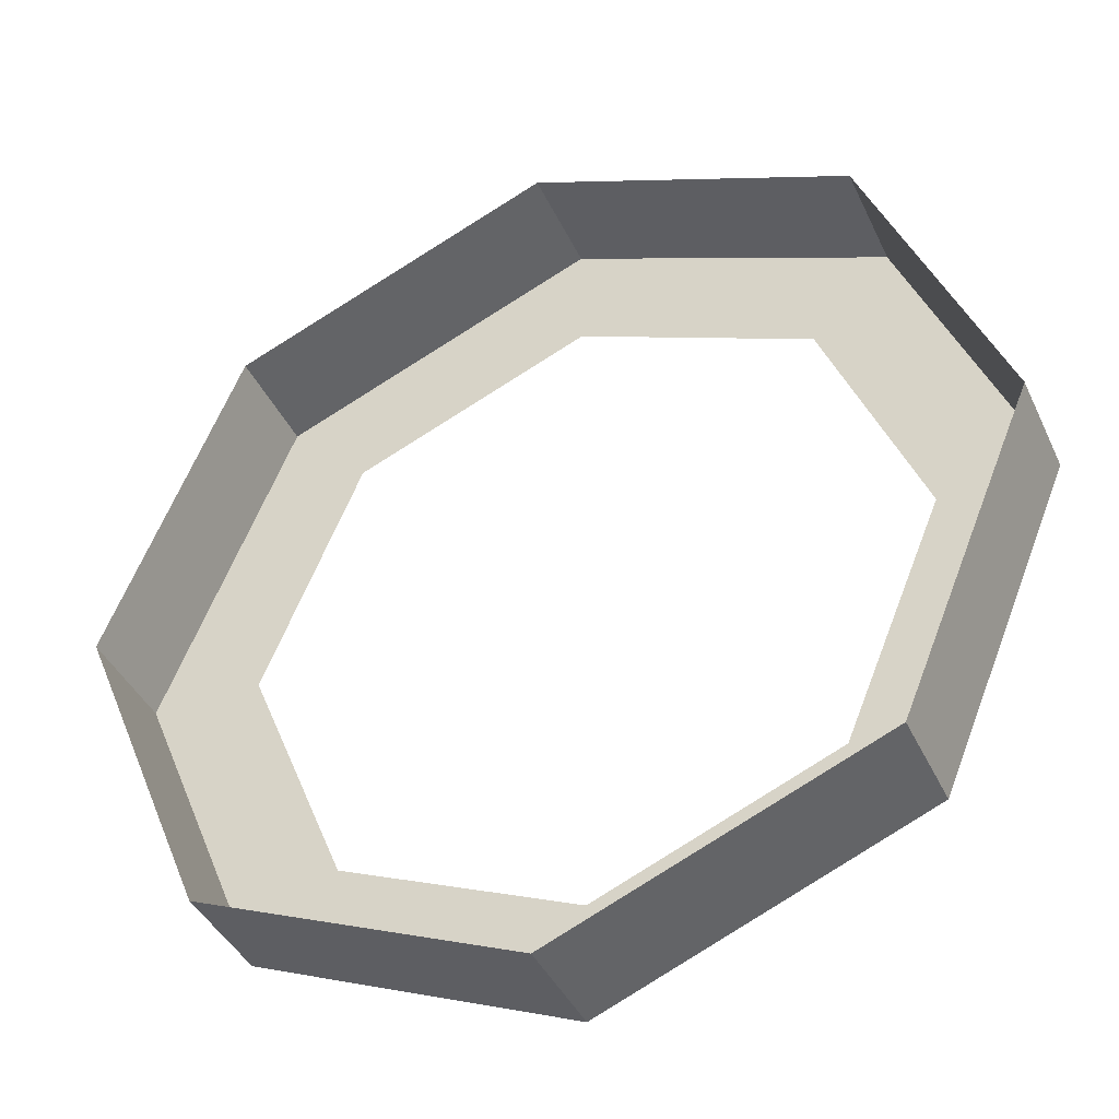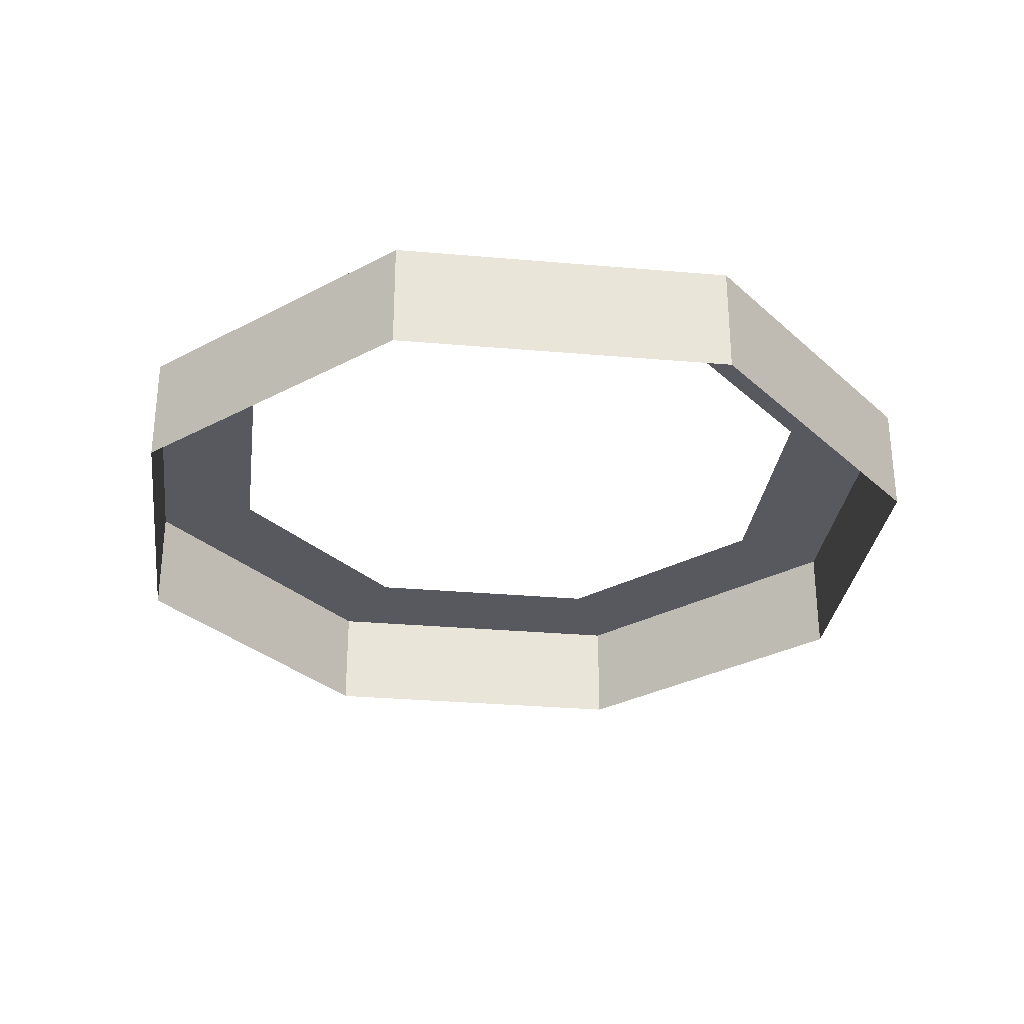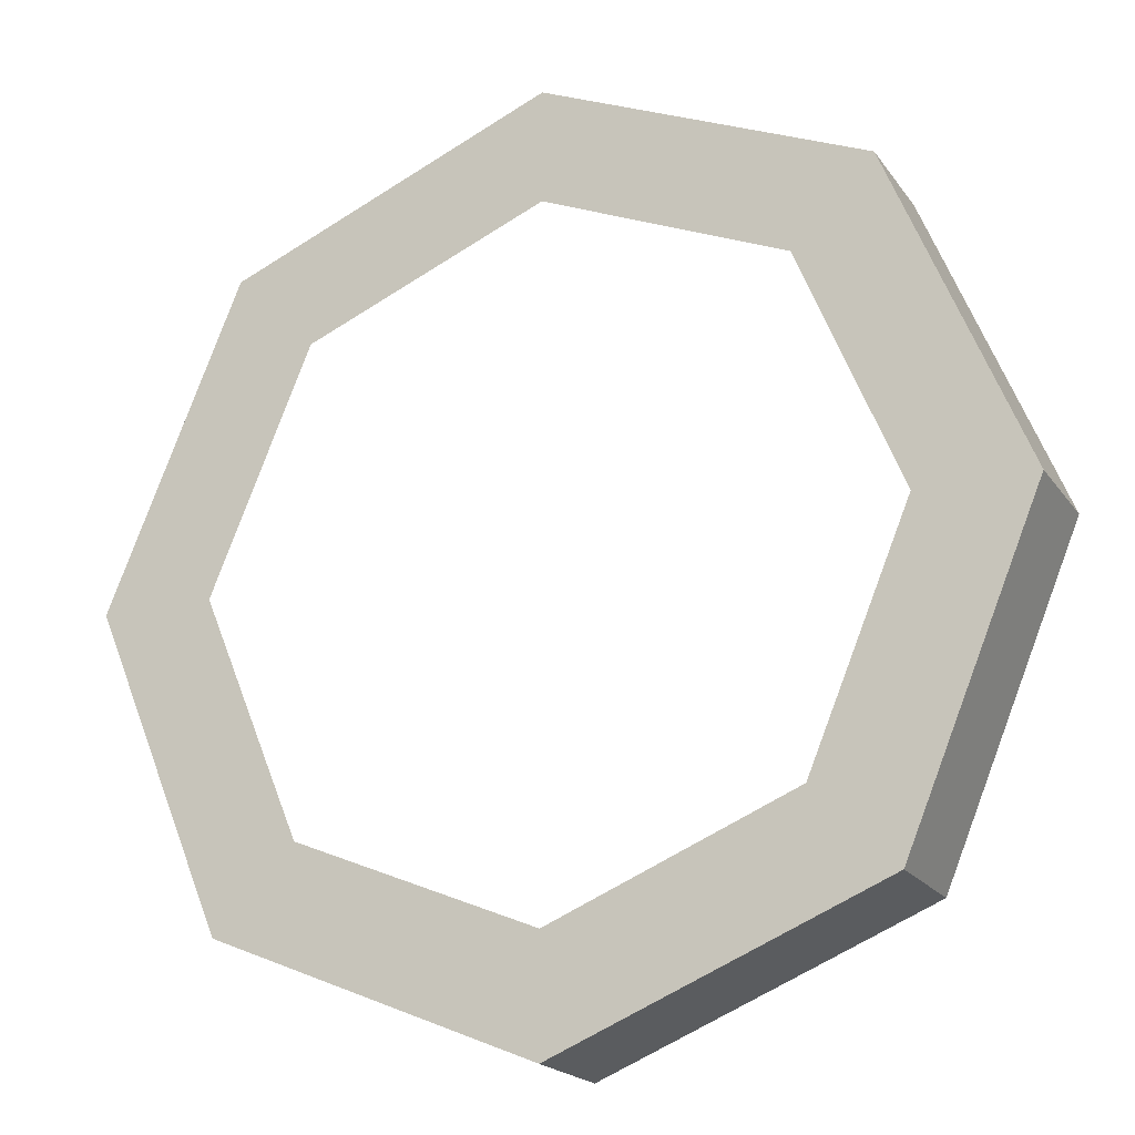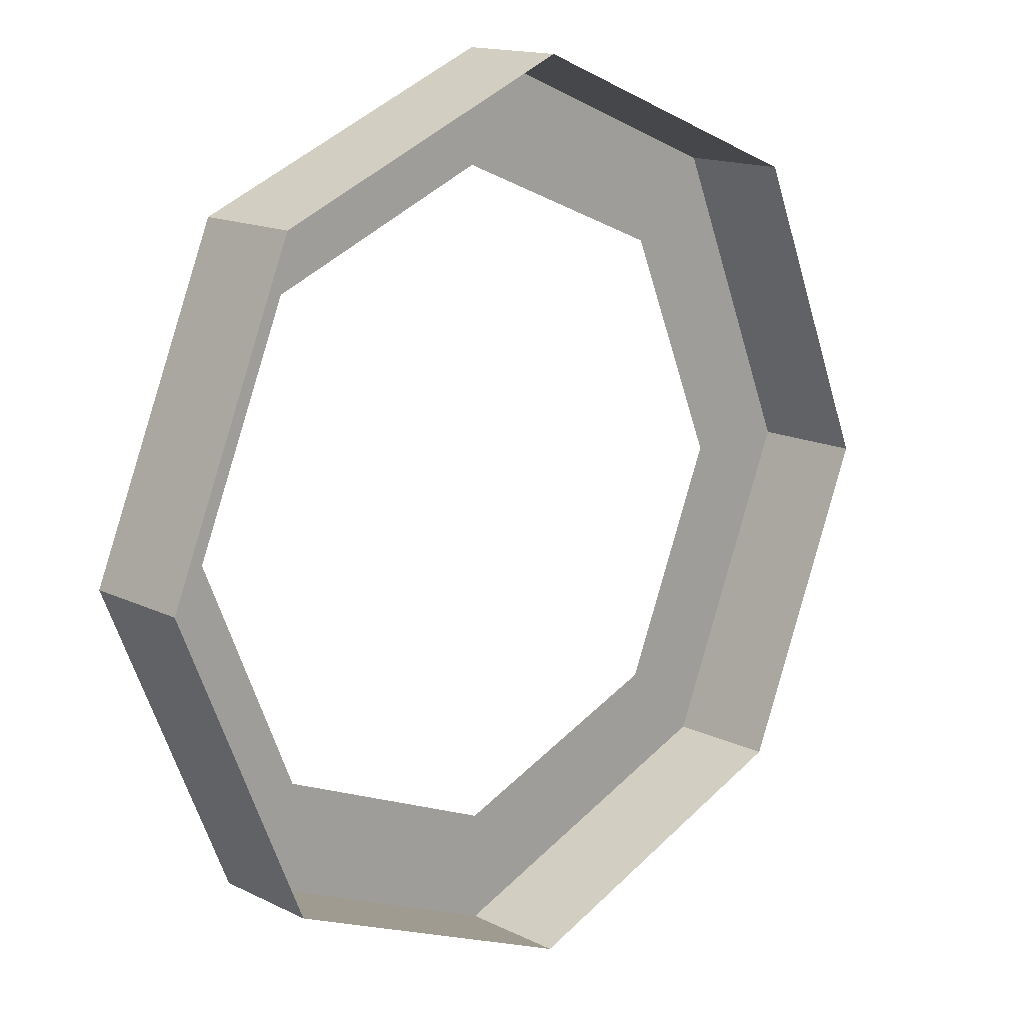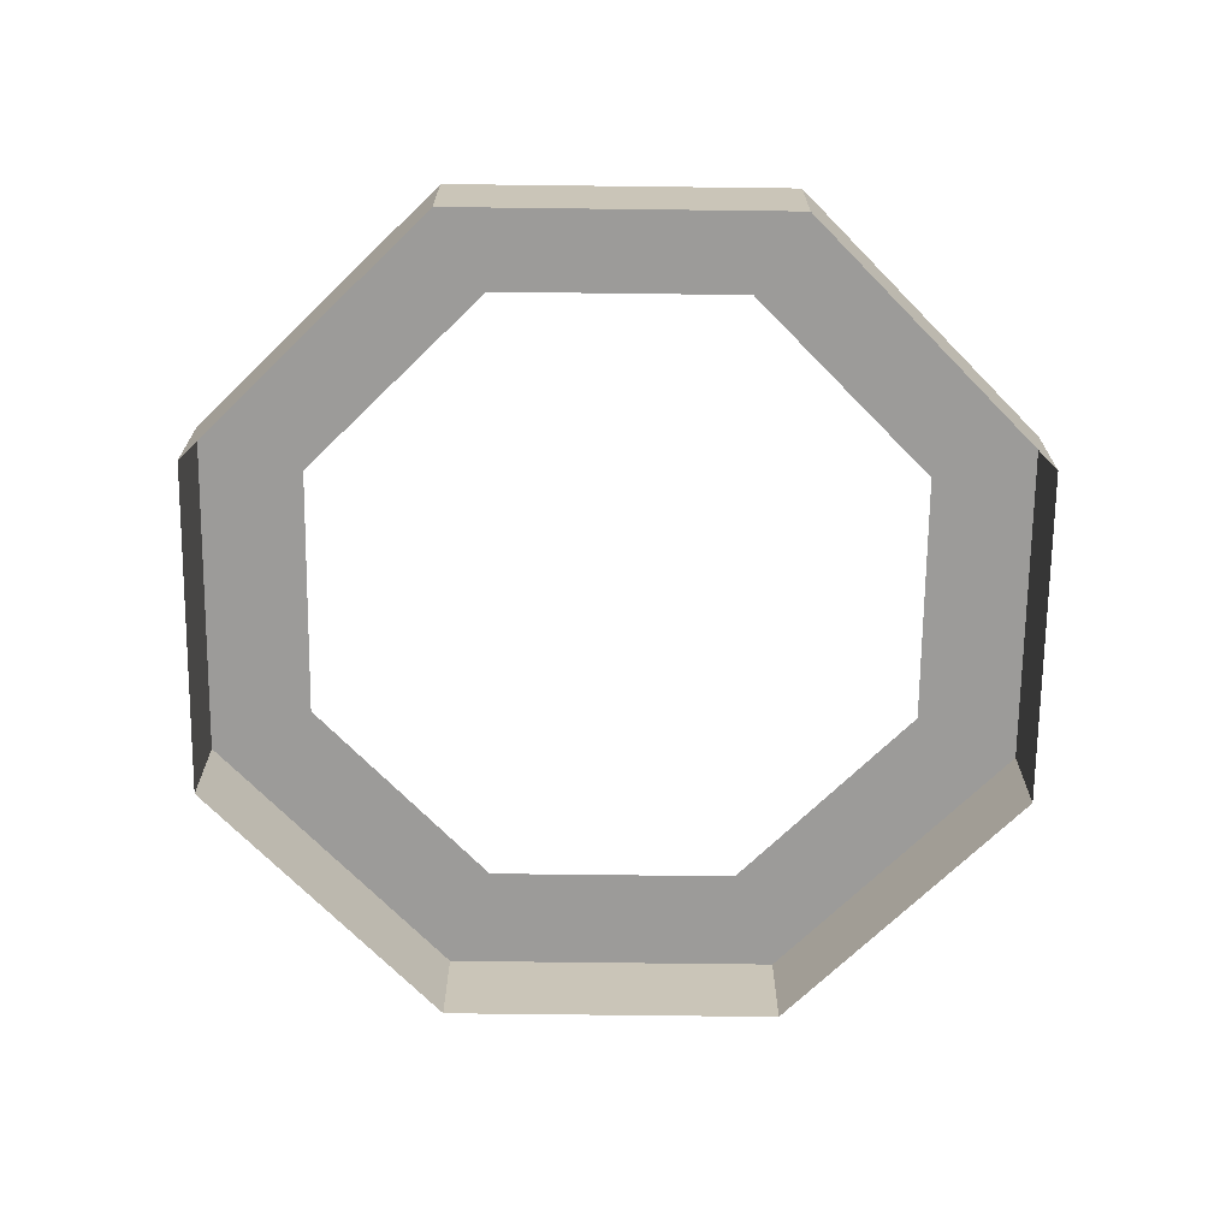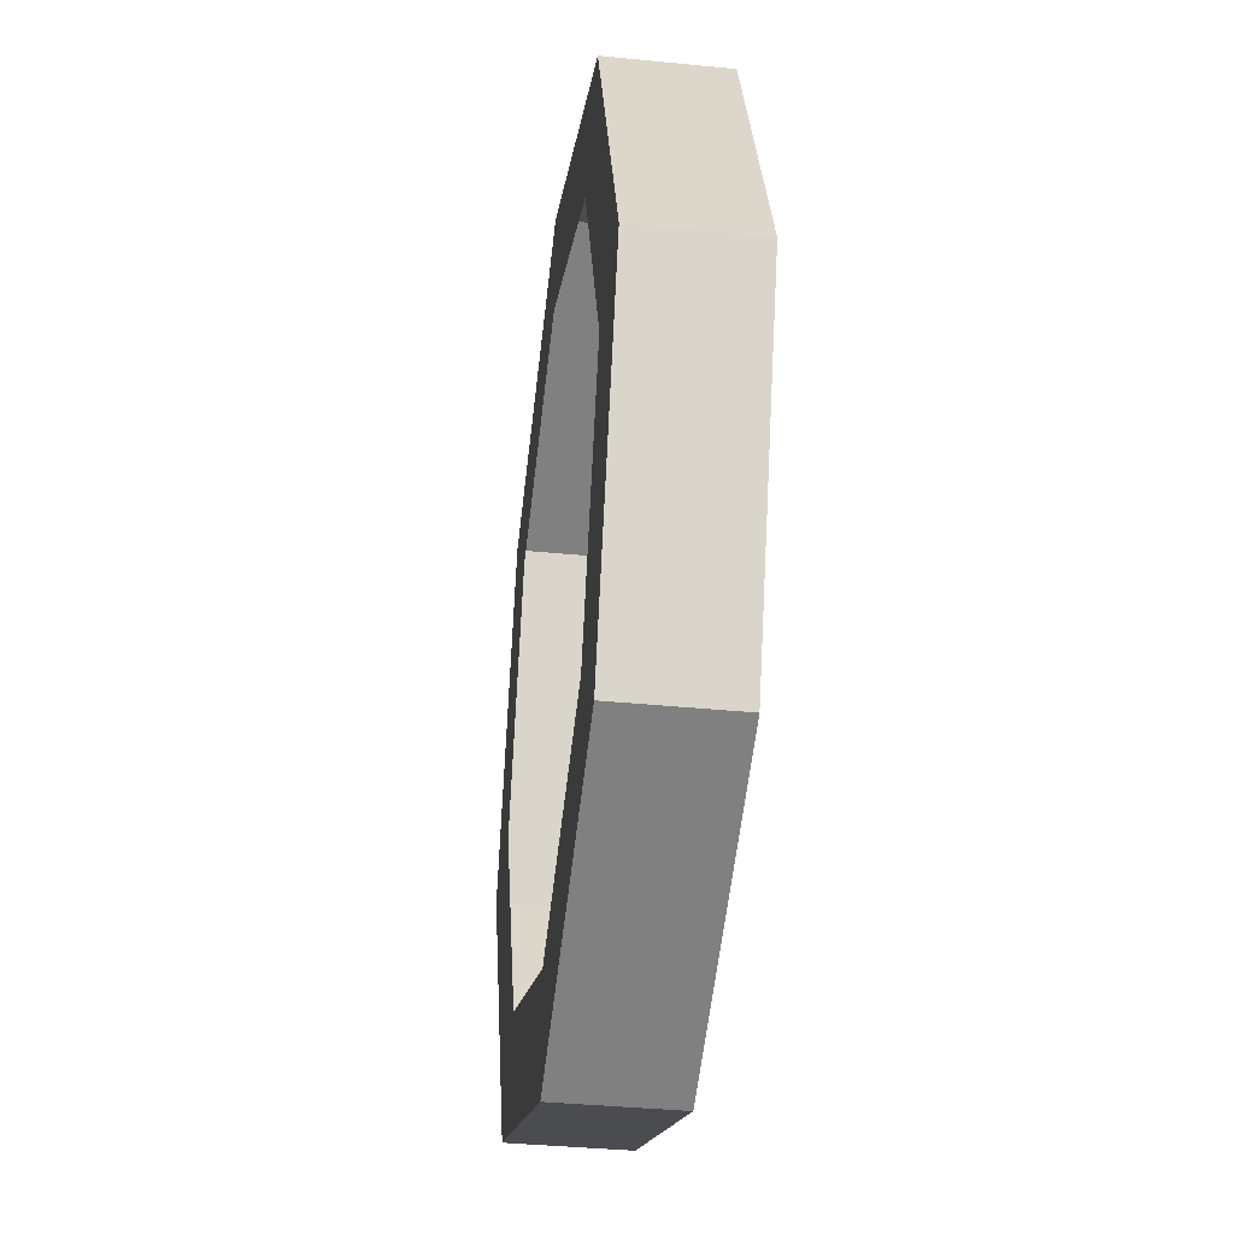
<metadata>
{"format":"obj","ext":"obj","renderer":"f3d","projection":"perspective","resolution":1024,"background":"white","views":[{"elev":-40.5,"azim":23.3,"up":"+Z"},{"elev":-30.4,"azim":-29.7,"up":"+Y"},{"elev":-19.5,"azim":-155.5,"up":"+Z"},{"elev":14.9,"azim":-43.5,"up":"+Z"},{"elev":-69.7,"azim":21.8,"up":"+Y"},{"elev":-37.5,"azim":-97.3,"up":"+Z"}]}
</metadata>
<code>
v 0.4 0.1 0
v 0.2828 0.1 0.2828
v 0.2121 0.1 0.2121
v 0.3 0.1 0
v 0.2828 0.1 0.2828
v 0 0.1 0.4
v 0 0.1 0.3
v 0.2121 0.1 0.2121
v 0 0.1 0.4
v -0.2828 0.1 0.2828
v -0.2121 0.1 0.2121
v 0 0.1 0.3
v -0.2828 0.1 0.2828
v -0.4 0.1 0
v -0.3 0.1 0
v -0.2121 0.1 0.2121
v -0.4 0.1 0
v -0.2828 0.1 -0.2828
v -0.2121 0.1 -0.2121
v -0.3 0.1 0
v -0.2828 0.1 -0.2828
v 0 0.1 -0.4
v 0 0.1 -0.3
v -0.2121 0.1 -0.2121
v 0 0.1 -0.4
v 0.2828 0.1 -0.2828
v 0.2121 0.1 -0.2121
v 0 0.1 -0.3
v 0.2828 0.1 -0.2828
v 0.4 0.1 0
v 0.3 0.1 0
v 0.2121 0.1 -0.2121
v 0.2828 0 0.2828
v 0.4 0 0
v 0.4 0.1 0
v 0.2828 0.1 0.2828
v 0 0 0.4
v 0.2828 0 0.2828
v 0.2828 0.1 0.2828
v 0 0.1 0.4
v -0.2828 0 0.2828
v 0 0 0.4
v 0 0.1 0.4
v -0.2828 0.1 0.2828
v -0.4 0 0
v -0.2828 0 0.2828
v -0.2828 0.1 0.2828
v -0.4 0.1 0
v -0.2828 0 -0.2828
v -0.4 0 0
v -0.4 0.1 0
v -0.2828 0.1 -0.2828
v 0 0 -0.4
v -0.2828 0 -0.2828
v -0.2828 0.1 -0.2828
v 0 0.1 -0.4
v 0.2828 0 -0.2828
v 0 0 -0.4
v 0 0.1 -0.4
v 0.2828 0.1 -0.2828
v 0.4 0 0
v 0.2828 0 -0.2828
v 0.2828 0.1 -0.2828
v 0.4 0.1 0
g mesh21138
f 1 2 3
f 3 4 1
f 5 6 7
f 7 8 5
f 9 10 11
f 11 12 9
f 13 14 15
f 15 16 13
f 17 18 19
f 19 20 17
f 21 22 23
f 23 24 21
f 25 26 27
f 27 28 25
f 29 30 31
f 31 32 29
g mesh21140
f 33 35 34
f 35 33 36
f 37 39 38
f 39 37 40
f 41 43 42
f 43 41 44
f 45 47 46
f 47 45 48
f 49 51 50
f 51 49 52
f 53 55 54
f 55 53 56
f 57 59 58
f 59 57 60
f 61 63 62
f 63 61 64

</code>
